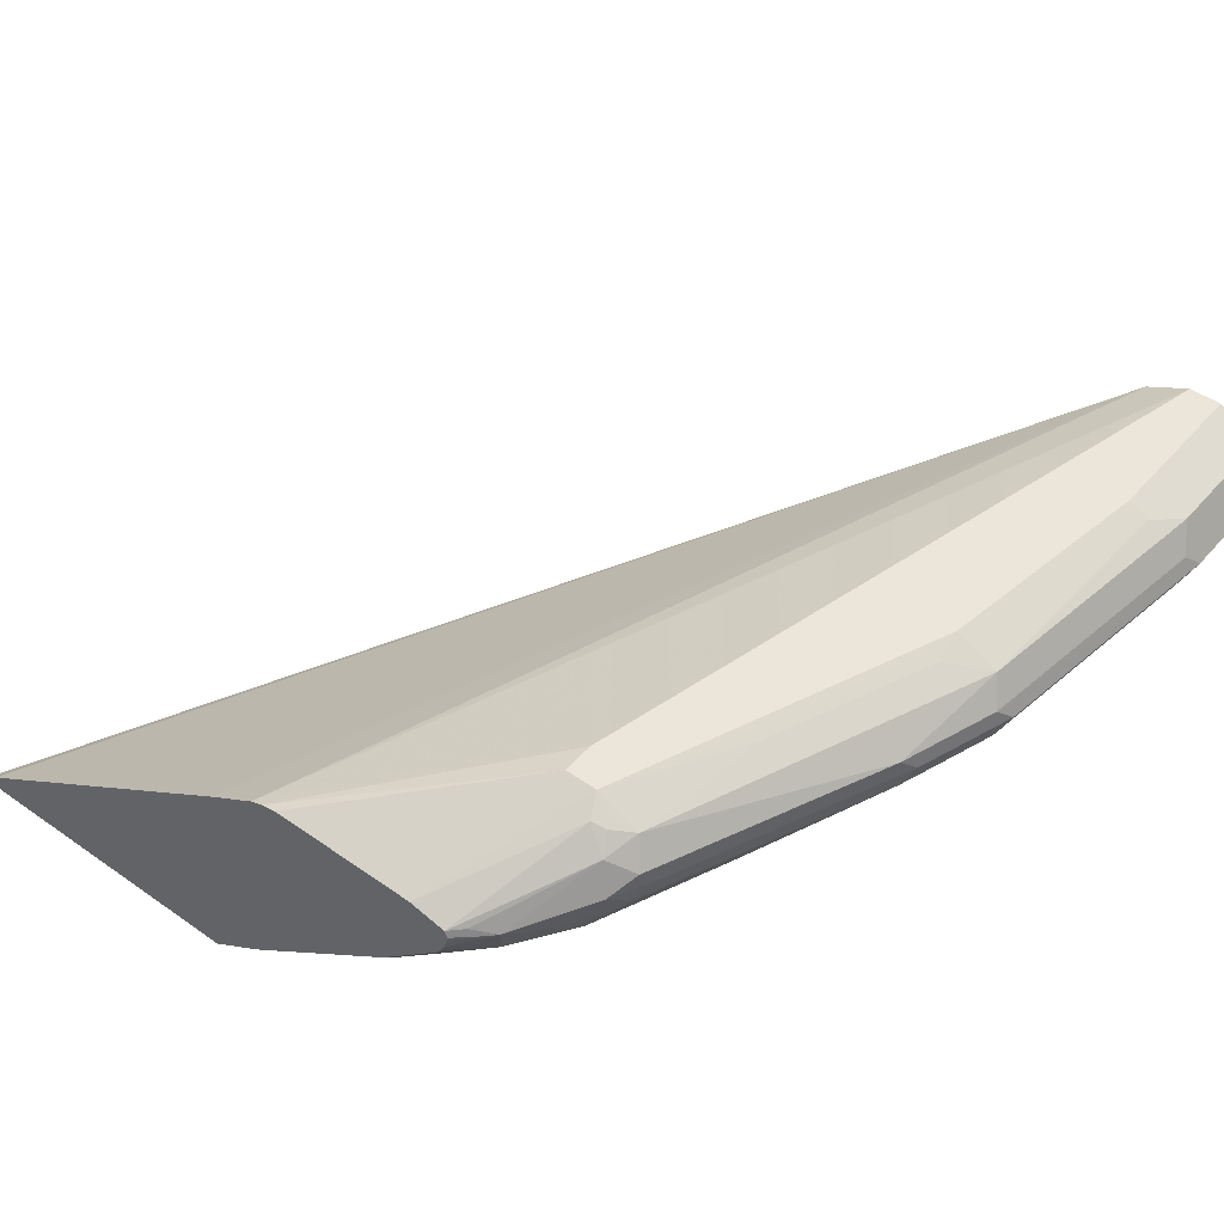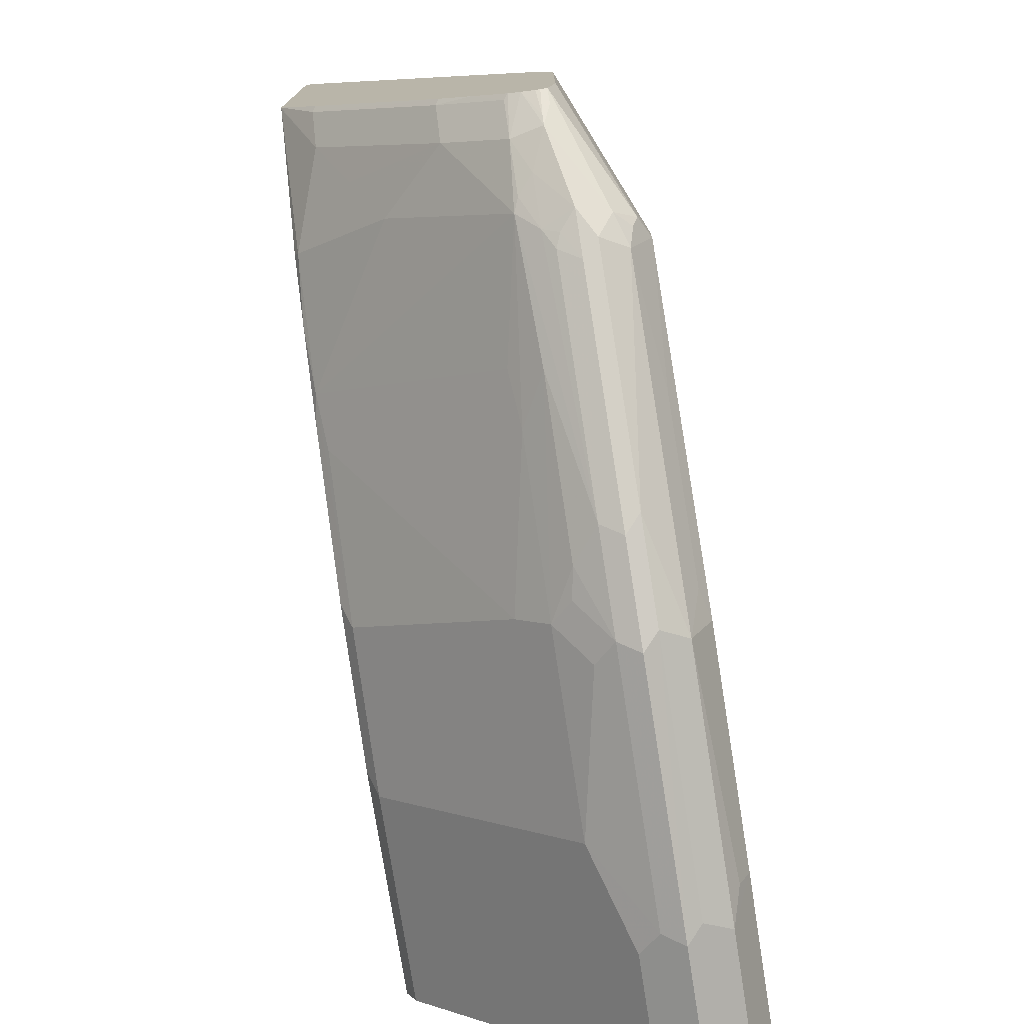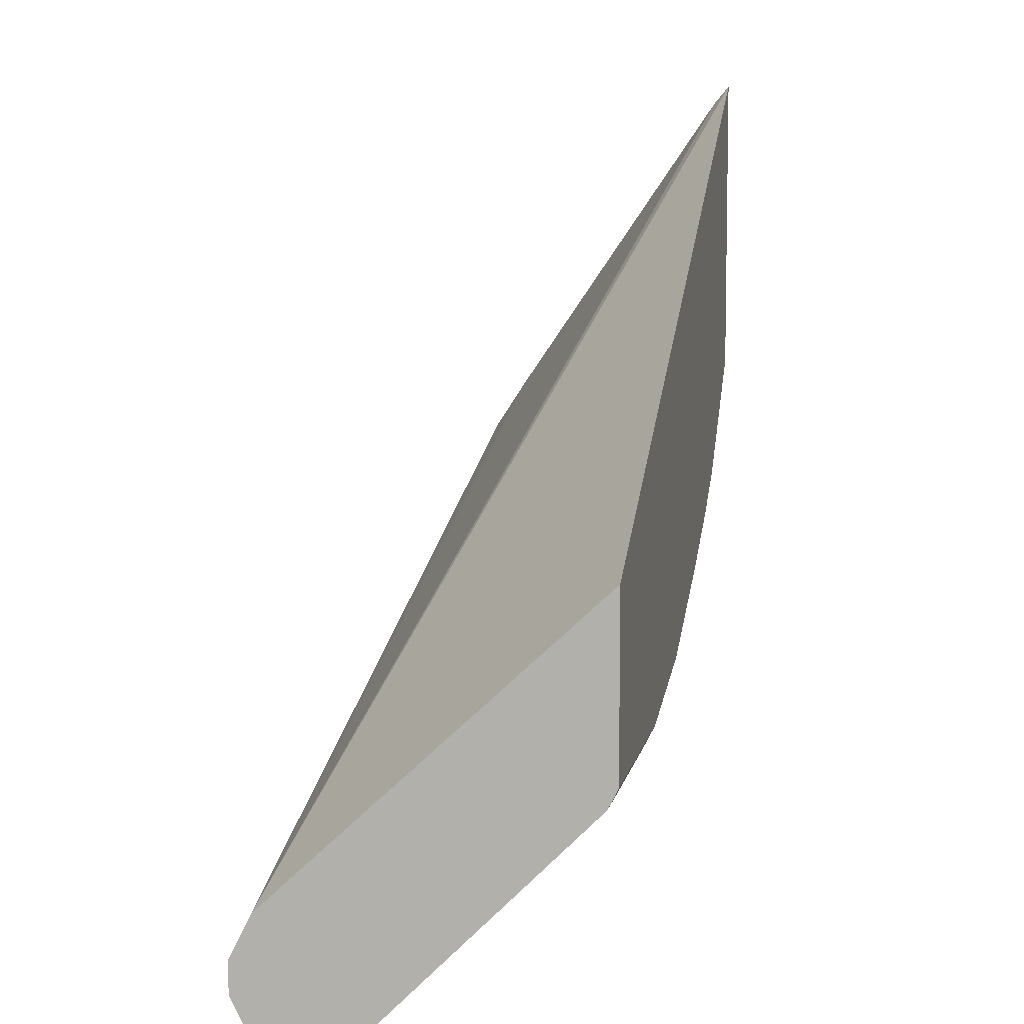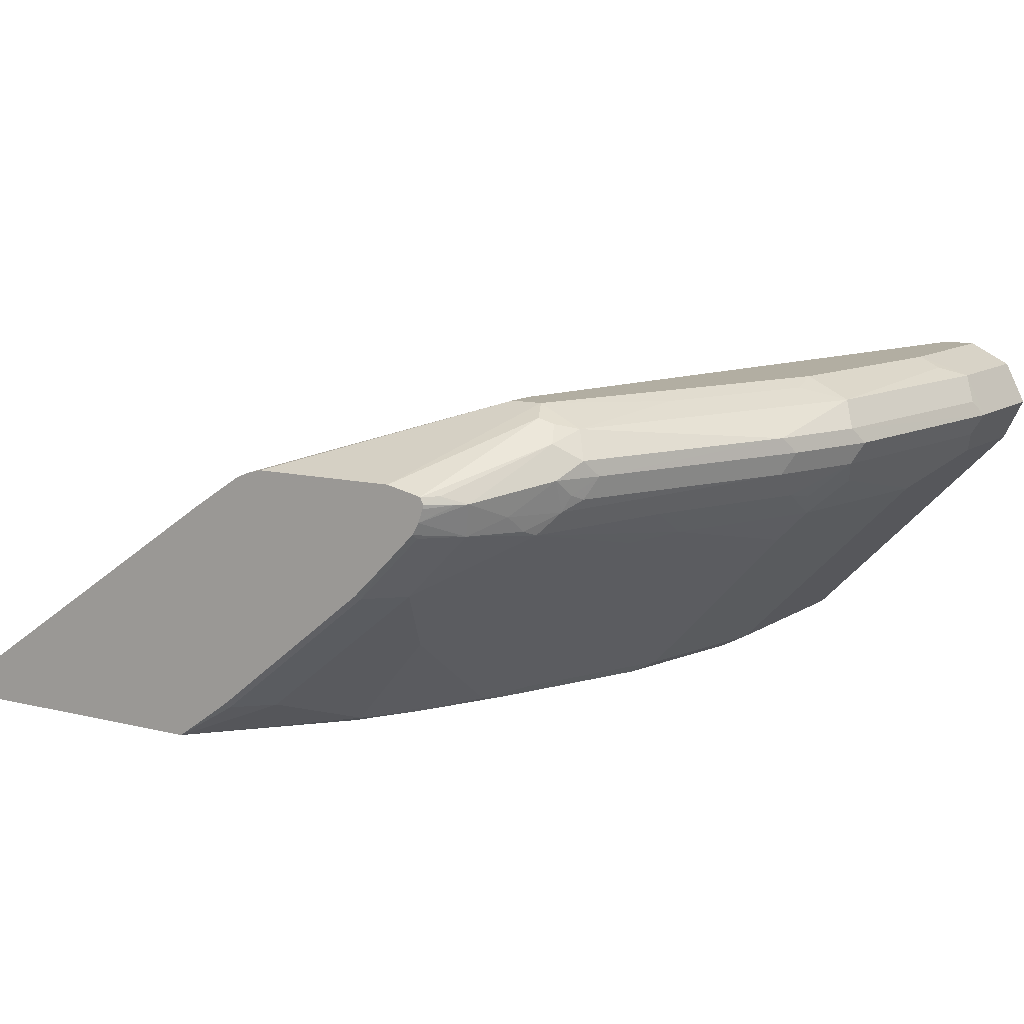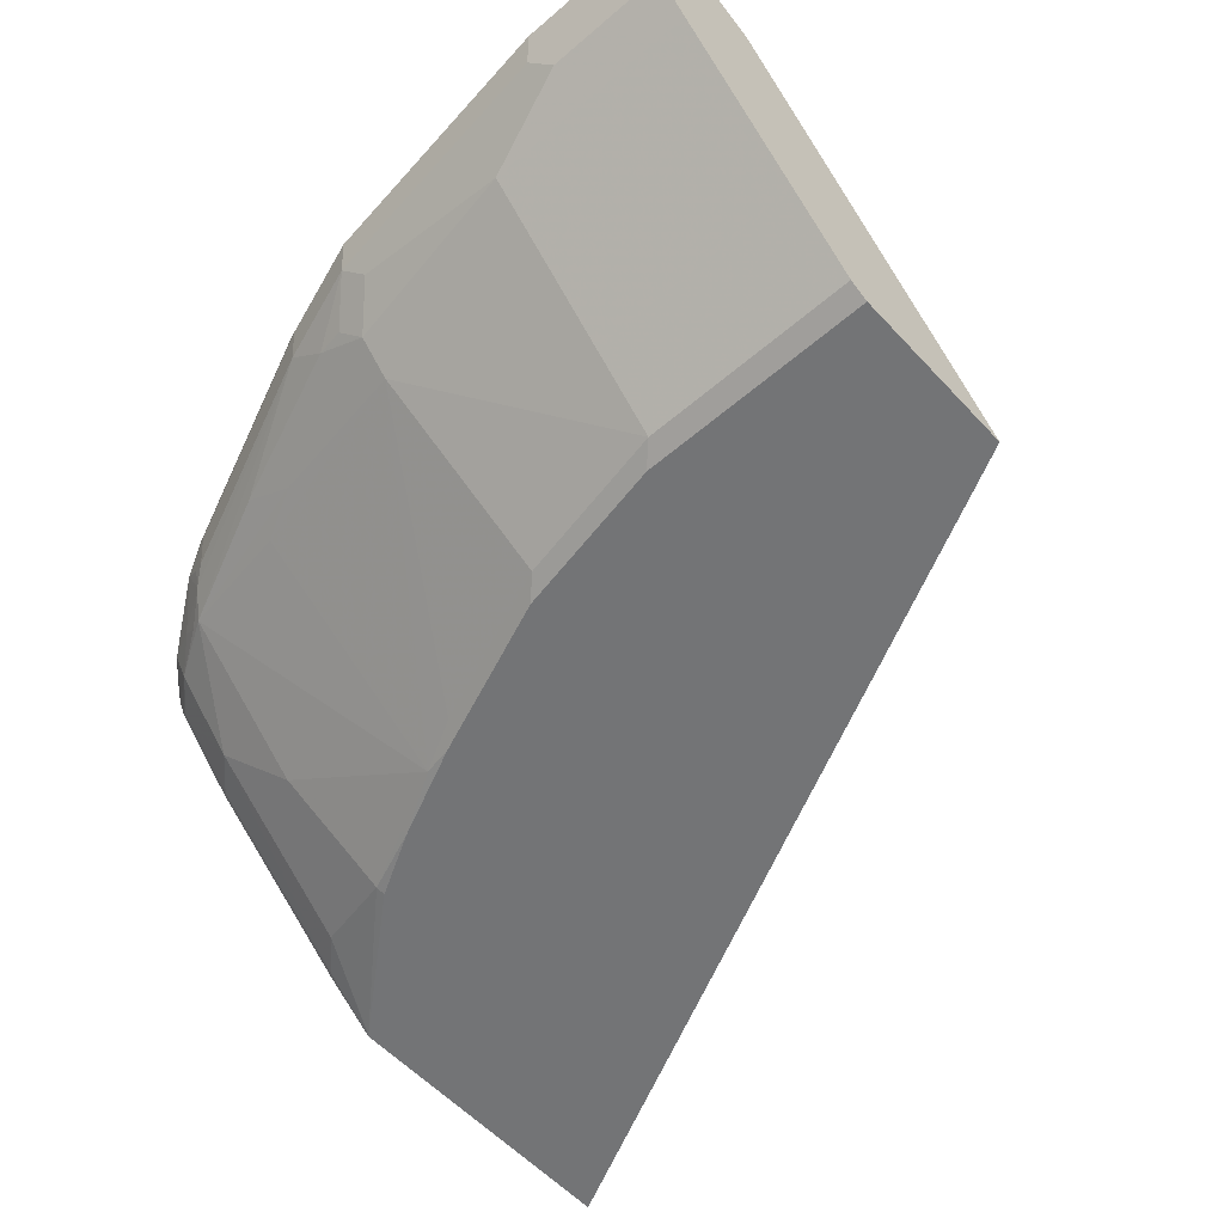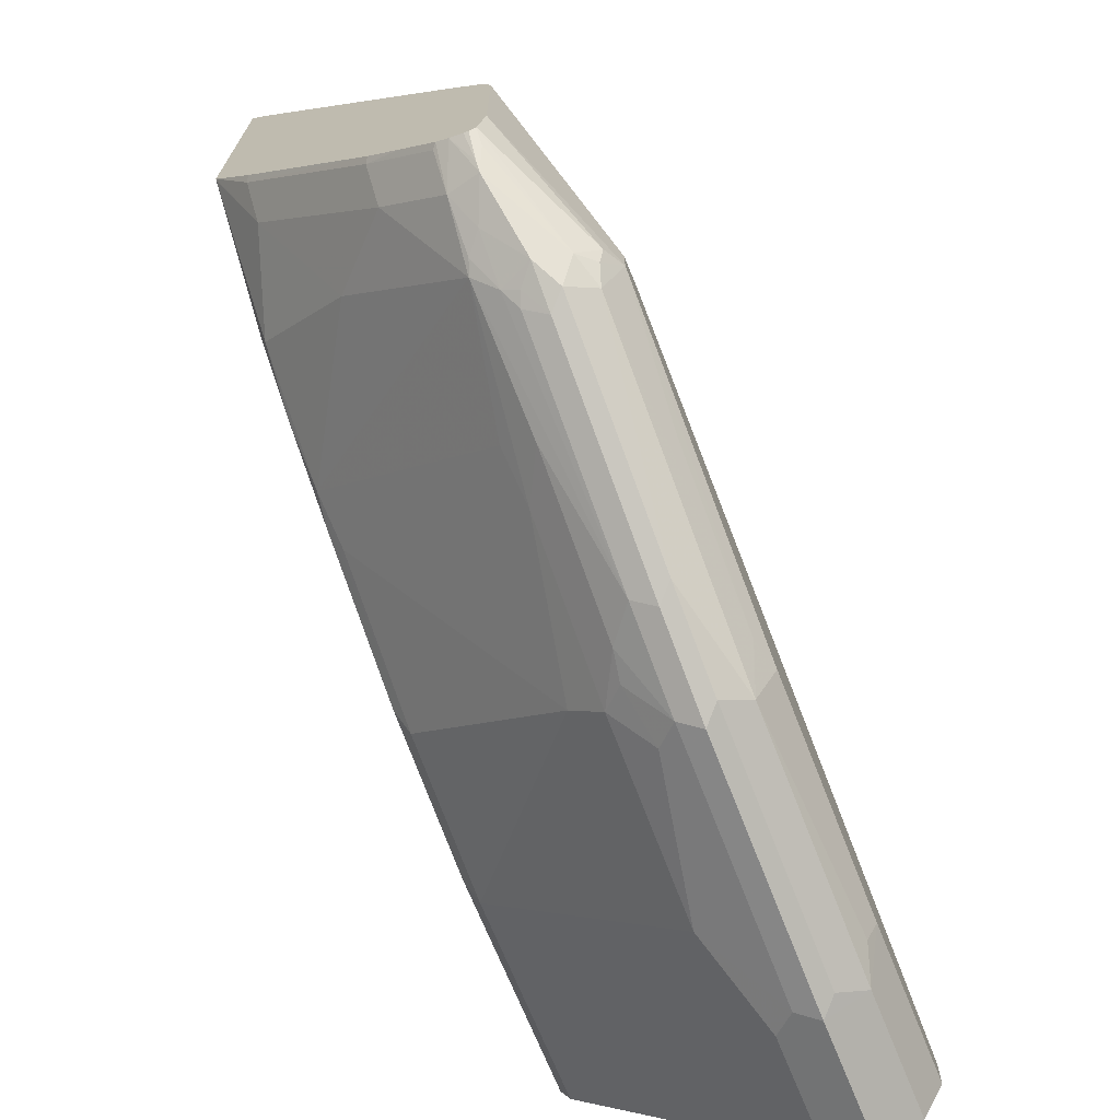
<metadata>
{"format":"obj","ext":"obj","renderer":"f3d","projection":"perspective","resolution":1024,"background":"white","views":[{"elev":47.0,"azim":128.6,"up":"+Y"},{"elev":-75.8,"azim":98.9,"up":"+Z"},{"elev":8.0,"azim":-79.3,"up":"+Z"},{"elev":10.7,"azim":122.2,"up":"+Y"},{"elev":-56.2,"azim":-138.0,"up":"+Y"},{"elev":-70.4,"azim":112.0,"up":"+Z"}]}
</metadata>
<code>
v 0.5069 0.1669 -0.3775
v -0.0198 0.1669 -0.6457
v 0.5069 0.1669 -0.5715
v 0.5069 0.1769 -0.3896
v -0.0198 0.3657 -0.8312
v -0.0198 0.1669 -0.7528
v 0.506 0.1669 -0.5722
v 0.4837 0.1895 -0.6284
v 0.5037 0.1895 -0.6085
v 0.5069 0.1677 -0.5726
v 0.5069 0.3131 -0.5895
v 0.5069 0.3335 -0.621
v -0.0198 0.369 -0.8377
v -0.0198 0.1729 -0.7647
v 0.125 0.1669 -0.7528
v 0.4226 0.1669 -0.6431
v 0.4239 0.1696 -0.6483
v 0.4638 0.2095 -0.6683
v 0.4837 0.2693 -0.7281
v 0.5069 0.1916 -0.6064
v 0.5037 0.2693 -0.7081
v 0.5069 0.2714 -0.7061
v 0.5069 0.3368 -0.6291
v 0.399 0.379 -0.758
v -0.0198 0.379 -0.8578
v 0.113 0.1729 -0.7647
v -0.0198 0.2128 -0.8046
v 0.2128 0.1729 -0.7447
v 0.2247 0.1669 -0.7328
v 0.3827 0.1669 -0.6656
v 0.384 0.1696 -0.6683
v 0.4439 0.2294 -0.7081
v 0.5037 0.2893 -0.7281
v 0.4455 0.3059 -0.7913
v 0.4837 0.3092 -0.768
v 0.5069 0.2905 -0.7256
v 0.5069 0.3391 -0.6384
v 0.4189 0.379 -0.758
v -0.0198 0.379 -0.8777
v 0.113 0.2128 -0.8046
v 0.2328 0.2726 -0.8445
v -0.0198 0.2926 -0.8844
v 0.3125 0.1729 -0.7048
v 0.3441 0.1696 -0.6882
v 0.3244 0.1669 -0.6929
v 0.5037 0.3092 -0.7481
v 0.3641 0.2893 -0.8079
v 0.3325 0.2926 -0.8245
v 0.3641 0.3092 -0.8279
v 0.2859 0.3258 -0.8711
v 0.4363 0.3192 -0.8029
v 0.4538 0.3092 -0.7879
v 0.4655 0.3192 -0.7846
v 0.4887 0.3291 -0.773
v 0.5069 0.3192 -0.7511
v 0.5069 0.3117 -0.7468
v 0.5069 0.3391 -0.7299
v 0.4189 0.379 -0.778
v 0.0798 0.379 -0.8777
v -0.0198 0.3724 -0.8909
v 0.113 0.2926 -0.8844
v 0.2328 0.2926 -0.8644
v -0.0198 0.3125 -0.9043
v 0.2643 0.3092 -0.8677
v 0.2261 0.3258 -0.891
v 0.2793 0.3391 -0.8777
v 0.4256 0.3258 -0.8112
v 0.4455 0.3391 -0.8046
v 0.4339 0.3291 -0.8079
v 0.4937 0.3291 -0.768
v 0.4389 0.3591 -0.7979
v 0.4987 0.3341 -0.7605
v 0.5069 0.3273 -0.7539
v 0.5069 0.3341 -0.7524
v 0.4322 0.3724 -0.7846
v 0.4289 0.369 -0.793
v 0.4189 0.3657 -0.8046
v 0.3391 0.374 -0.8204
v 0.2394 0.374 -0.8603
v 0.2195 0.379 -0.8578
v 0.2195 0.3657 -0.8844
v 0.0798 0.3724 -0.891
v 0.0599 0.3657 -0.9043
v -0.0198 0.3657 -0.9043
v 0.05325 0.3125 -0.9043
v 0.06655 0.3258 -0.911
v 0.2128 0.3125 -0.8844
v 0.246 0.3059 -0.8711
v -0.0198 0.3258 -0.911
v 0.2195 0.3391 -0.8977
v 0.2893 0.3491 -0.8728
v 0.4189 0.3391 -0.8179
v 0.4289 0.3491 -0.8129
v 0.5069 0.3301 -0.7544
v 0.2295 0.3491 -0.8927
v 0.06985 0.3491 -0.9126
v 0.0599 0.3391 -0.9176
v -0.0198 0.3391 -0.9176
f 50 67 51
f 50 92 67
f 51 68 53
f 50 66 92
f 51 53 52
f 51 67 69
f 51 69 68
f 53 68 54
f 54 70 55
f 57 75 58
f 54 71 72
f 54 72 70
f 55 70 73
f 57 74 75
f 58 75 76
f 58 76 77
f 58 77 78
f 50 90 66
f 58 78 79
f 58 79 80
f 54 68 71
f 50 65 90
f 37 57 58
f 49 64 50
f 34 52 35
f 59 80 81
f 34 44 47
f 35 52 53
f 35 53 54
f 35 54 55
f 35 55 56
f 35 56 46
f 36 46 56
f 37 58 38
f 39 59 60
f 40 61 62
f 40 62 41
f 41 62 48
f 41 48 47
f 41 47 44
f 41 44 43
f 42 63 85
f 42 85 61
f 48 62 49
f 49 62 64
f 50 64 65
f 59 81 82
f 77 91 81
f 59 83 60
f 71 75 74
f 71 74 72
f 72 74 94
f 77 93 91
f 77 81 79
f 77 79 78
f 79 81 80
f 81 91 95
f 81 95 83
f 71 76 75
f 81 83 82
f 83 96 97
f 83 97 98
f 83 98 84
f 86 89 98
f 86 98 97
f 90 97 95
f 91 93 92
f 95 97 96
f 34 51 52
f 83 95 96
f 71 77 76
f 71 93 77
f 70 94 73
f 60 83 84
f 61 85 86
f 61 86 87
f 61 87 62
f 62 87 88
f 62 88 64
f 63 89 86
f 63 86 85
f 64 88 65
f 65 87 86
f 65 86 97
f 65 97 90
f 65 88 87
f 66 90 95
f 66 95 91
f 66 91 92
f 67 92 69
f 68 69 92
f 68 92 93
f 68 93 71
f 70 72 94
f 59 82 83
f 34 50 51
f 24 39 25
f 34 48 49
f 2 5 13
f 2 13 25
f 2 25 39
f 2 39 60
f 2 60 84
f 2 84 98
f 2 98 89
f 2 89 63
f 2 63 42
f 1 5 2
f 2 42 27
f 2 14 6
f 3 7 8
f 3 8 9
f 3 9 10
f 4 11 5
f 5 11 12
f 5 12 13
f 6 14 26
f 6 26 15
f 2 27 14
f 1 11 4
f 1 12 11
f 1 23 12
f 34 49 50
f 1 2 6
f 1 6 15
f 1 15 29
f 1 29 45
f 1 45 30
f 1 30 16
f 1 16 7
f 1 7 3
f 1 3 10
f 1 10 20
f 1 20 22
f 1 22 36
f 1 36 56
f 1 56 55
f 1 55 73
f 1 73 94
f 1 94 74
f 1 74 57
f 1 57 37
f 1 37 23
f 7 16 17
f 7 17 8
f 1 4 5
f 8 18 19
f 23 37 38
f 23 38 24
f 24 38 58
f 24 58 80
f 24 80 59
f 24 59 39
f 26 40 41
f 27 42 61
f 27 61 40
f 21 36 22
f 28 41 43
f 28 44 29
f 29 44 45
f 30 44 31
f 30 45 44
f 31 44 32
f 32 44 34
f 33 46 36
f 8 17 18
f 34 47 48
f 28 43 44
f 21 33 36
f 26 41 28
f 9 20 10
f 8 19 9
f 19 46 33
f 9 19 21
f 9 21 22
f 9 22 20
f 12 23 24
f 12 24 25
f 12 25 13
f 14 40 26
f 15 26 28
f 15 28 29
f 14 27 40
f 19 34 35
f 17 30 31
f 17 31 32
f 17 32 18
f 18 32 19
f 19 33 21
f 19 32 34
f 16 30 17
f 19 35 46

</code>
